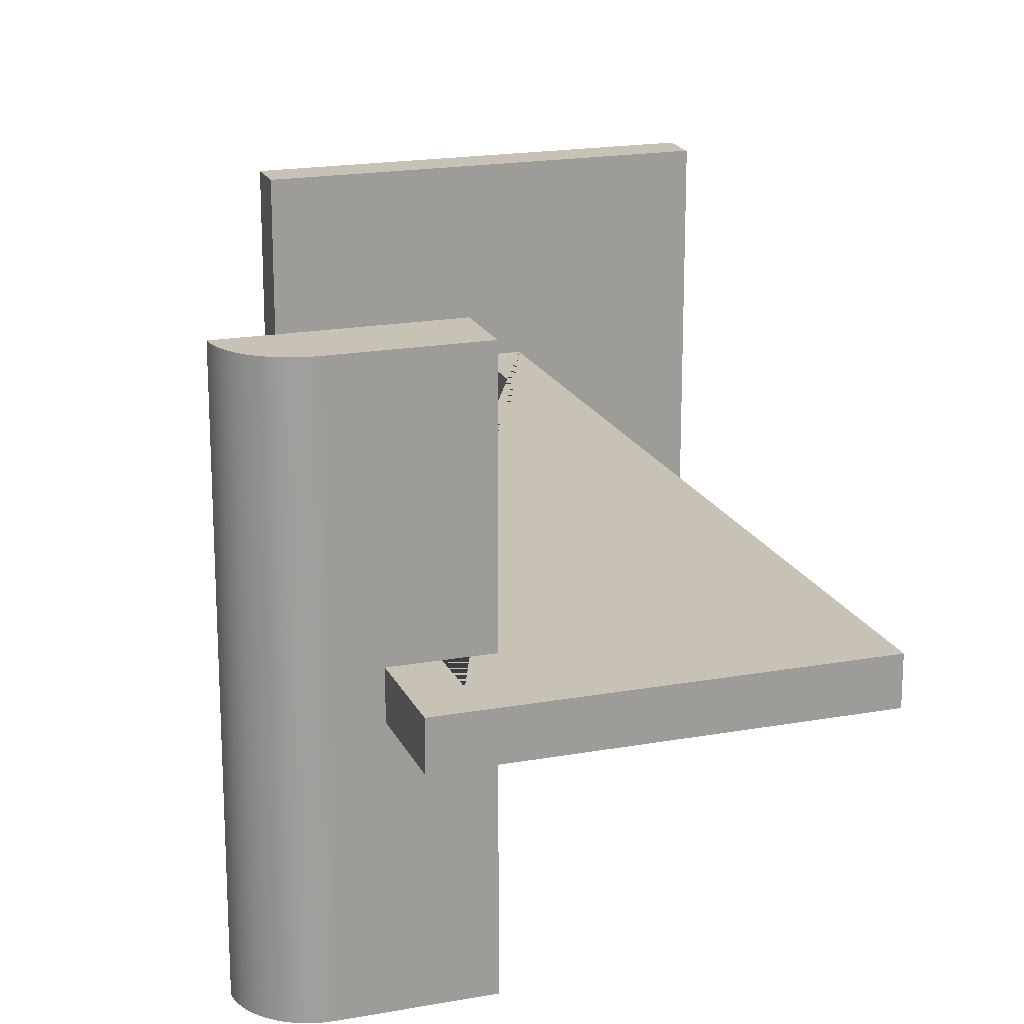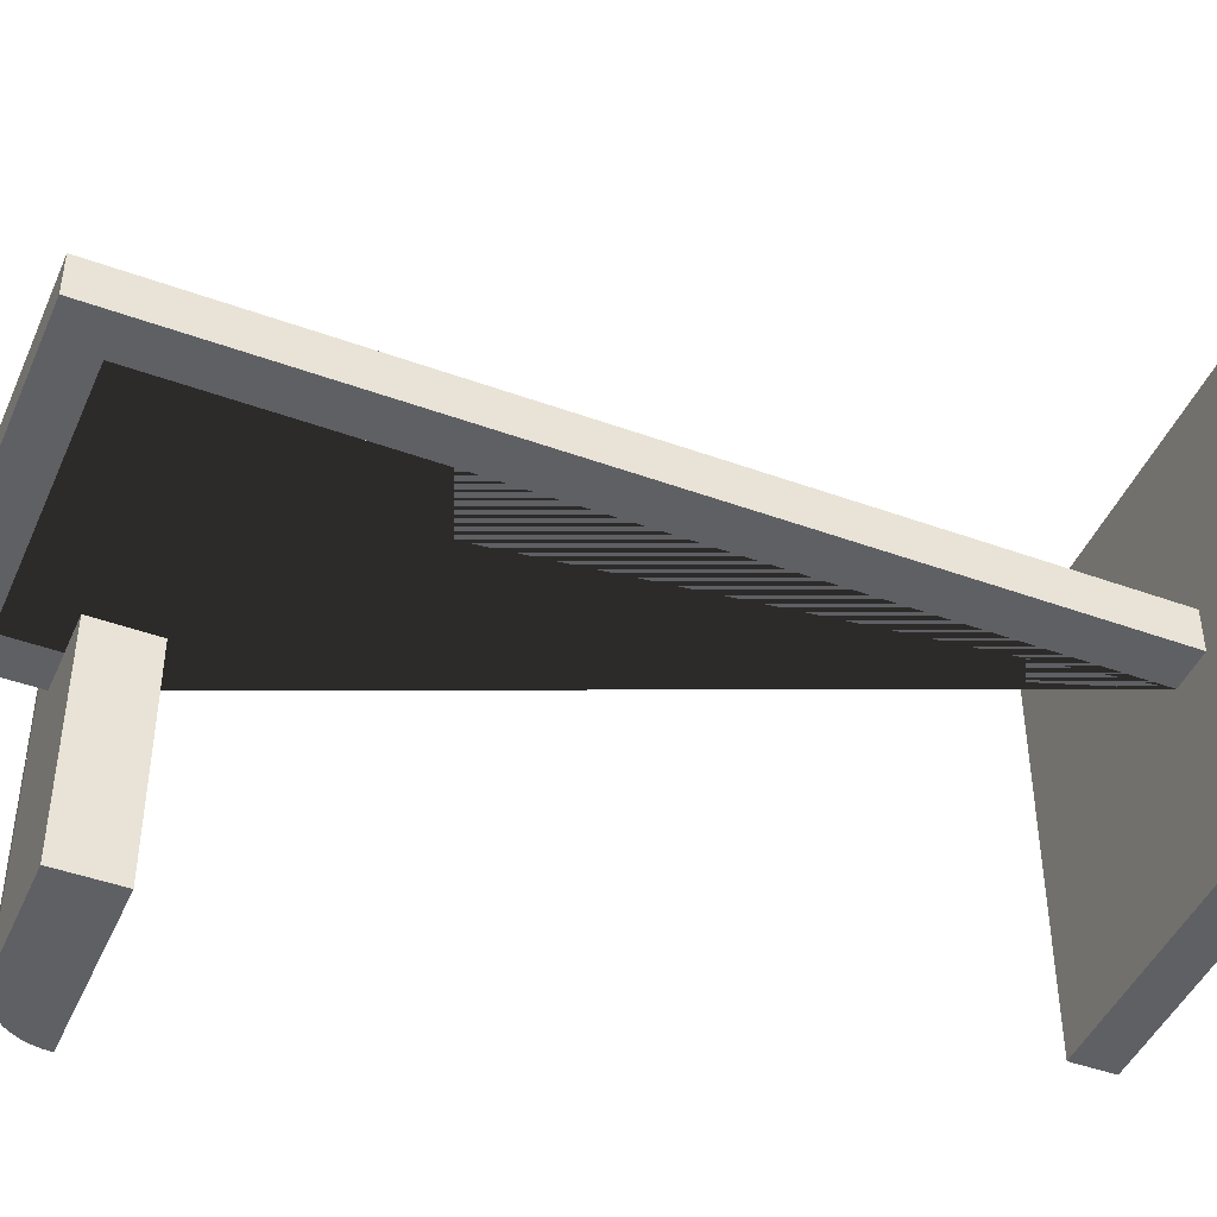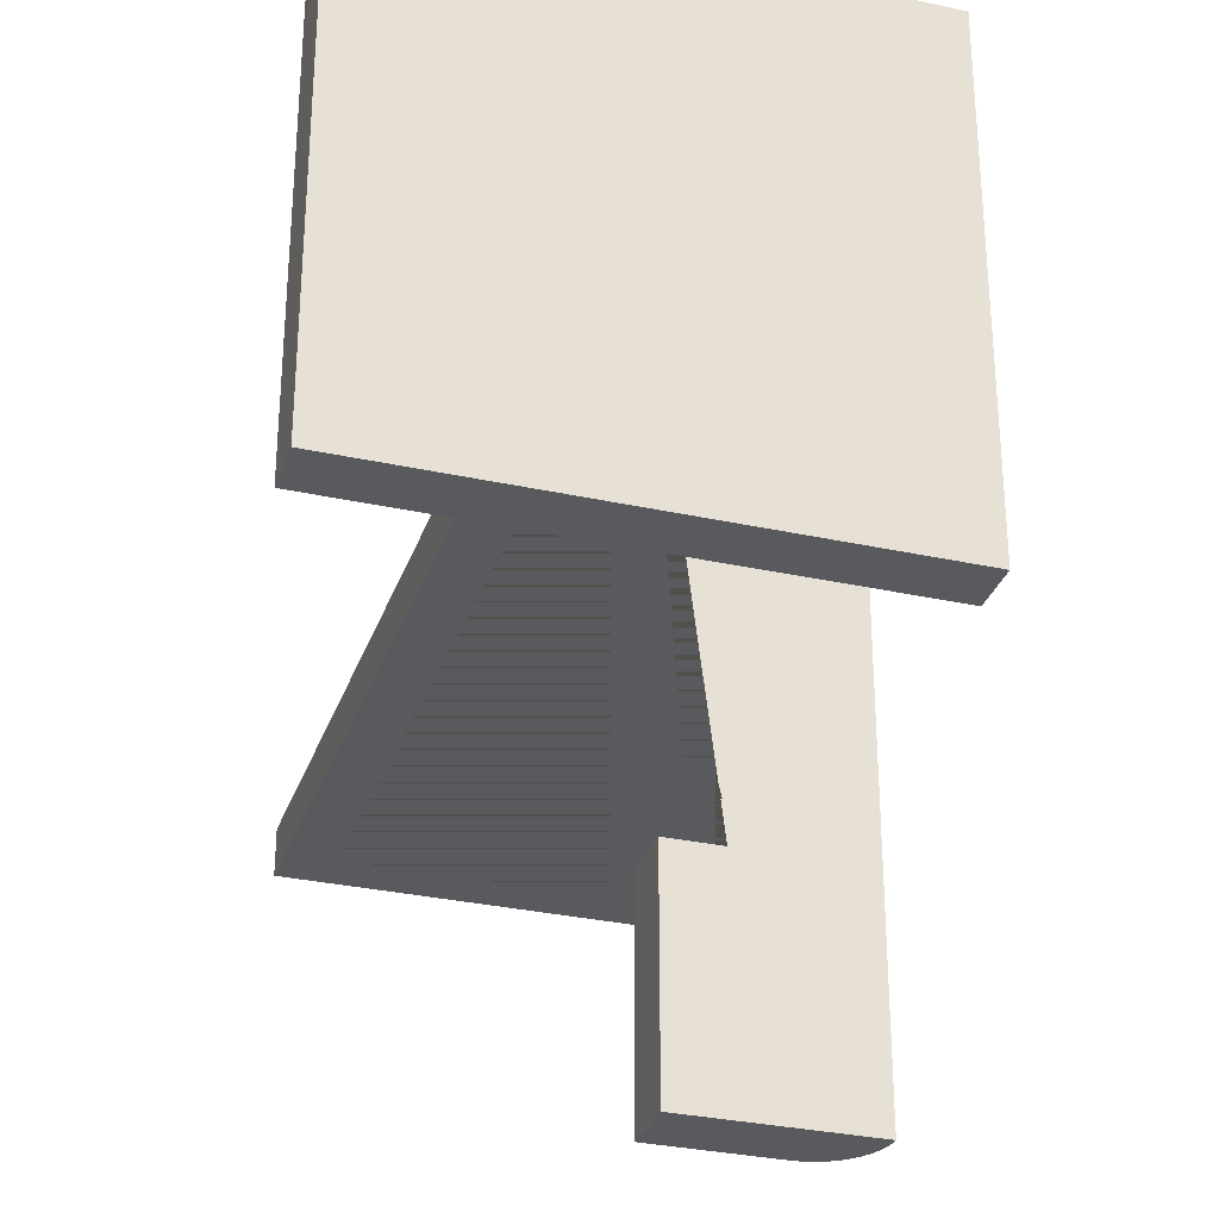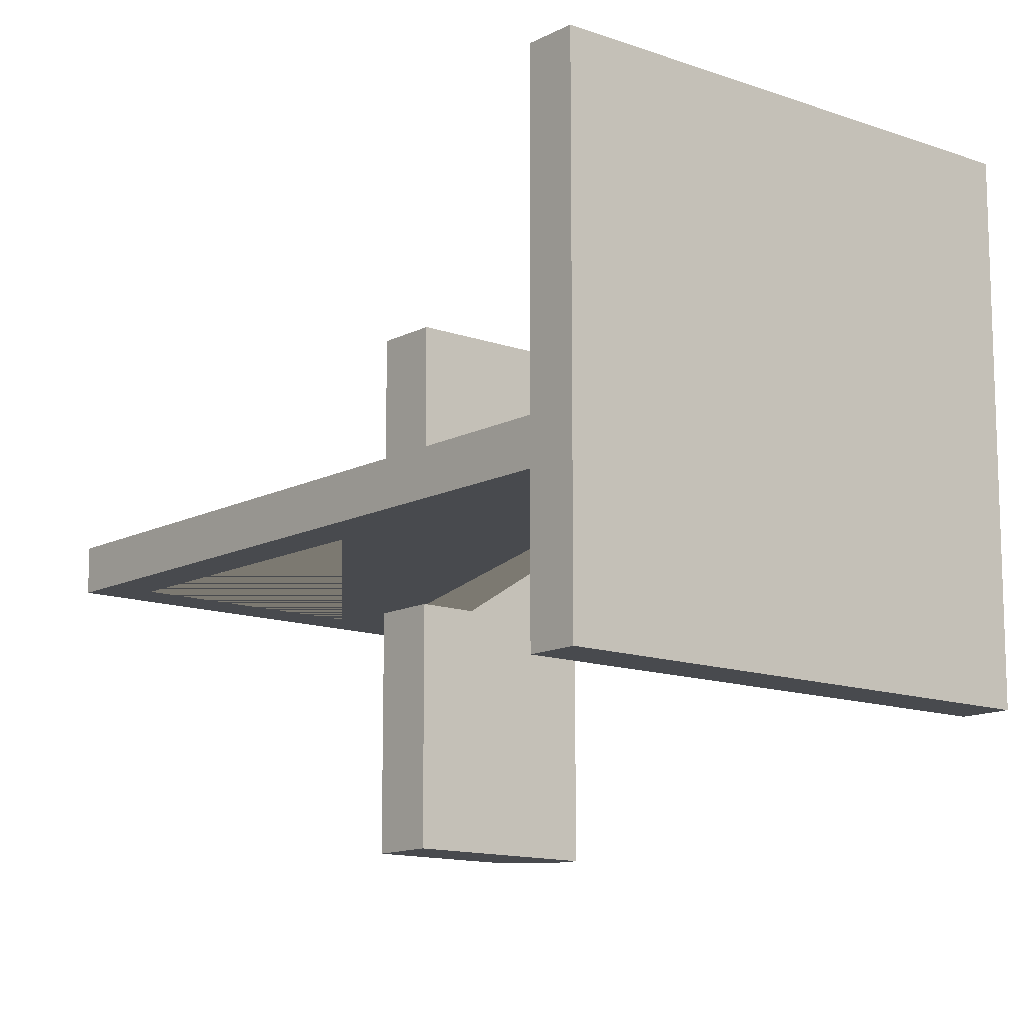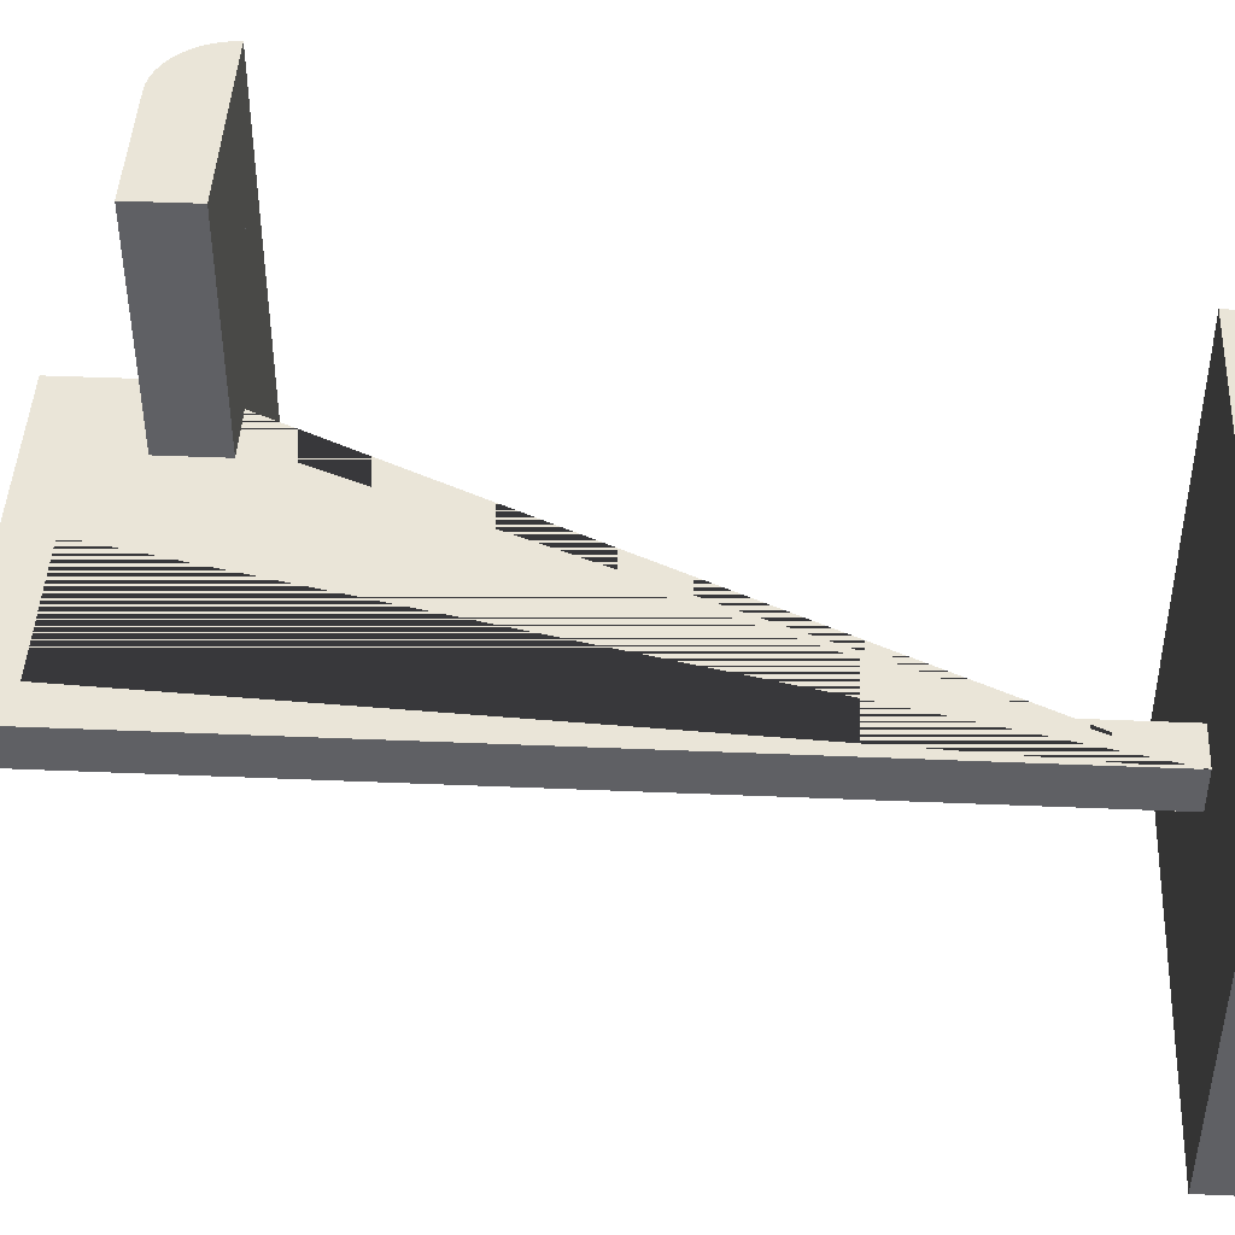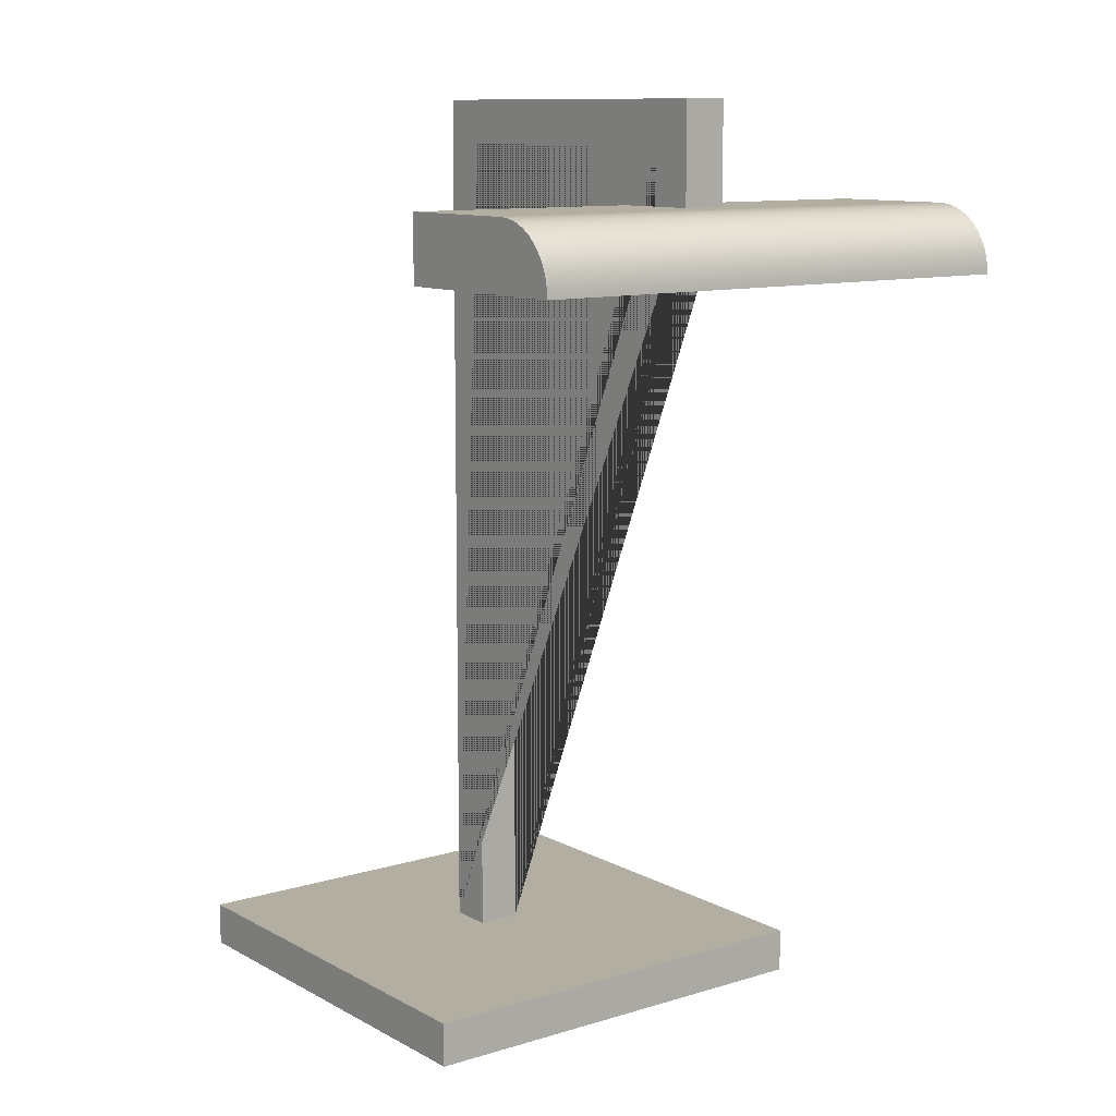
<metadata>
{"format":"obj","ext":"obj","renderer":"f3d","projection":"perspective","resolution":1024,"background":"white","views":[{"elev":19.0,"azim":161.1,"up":"+Z"},{"elev":-45.2,"azim":-112.8,"up":"+Z"},{"elev":-31.2,"azim":-17.4,"up":"+Z"},{"elev":-12.8,"azim":-39.9,"up":"+Z"},{"elev":44.8,"azim":-87.2,"up":"+Z"},{"elev":10.7,"azim":52.8,"up":"+Y"}]}
</metadata>
<code>
g Mesh1 Model
v 0 0 -0
v 0 0 -200
v 200 0 -200
v 200 0 -0
f 1 2 3 4
v 0 20 -0
v 0 20 -200
f 2 1 5 6
v 200 20 -0
f 1 4 7 5
v 200 20 -200
f 4 3 8 7
f 3 2 6 8
v 82.92 20 -110
f 6 9 8
v 82.92 20 -90
f 9 6 10
f 5 10 6
f 10 5 7
v 102.9 20 -90
f 10 7 11
v 102.9 20 -110
f 11 7 12
f 8 12 7
f 8 9 12
v 82.92 420 -110
v 252.9 420 -110
v 252.9 375 -110
v 232.9 375 -110
v 232.9 400 -110
v 102.9 400 -110
f 12 9 13 14 15 16 17 18
v 82.92 420 -90
f 9 10 19 13
v 102.9 400 -90
v 232.9 400 -90
v 232.9 375 -90
v 252.9 375 -90
v 252.9 420 -90
f 10 11 20 21 22 23 24 19
f 12 18 20 11
f 18 17 21 20
f 21 17 16 22
f 22 23 15 16
v 252.9 345 -90
v 212.9 375 -90
v 212.9 345 -90
f 25 23 22 26 27
v 252.9 375 -220
v 252.9 345 -220
f 23 15 28 29 25
f 24 23 15 14
v 272.9 375 -90
v 272.9 375 -110
v 272.9 375 -220
f 15 23 30 31 32 28
v 272.9 345 -90
f 23 25 33 30
v 252.9 345 20
v 252.9 375 20
f 23 25 34 35
v 212.9 345 20
f 27 25 34 36
v 212.9 345 -220
f 29 25 27 37
v 272.9 345 -220
v 272.9 345 -110
f 25 29 38 39 33
f 29 28 32 38
v 212.9 375 -220
v 232.9 375 -220
f 28 29 37 40 41
f 26 40 37 27
f 26 22 16 41 40
v 212.9 375 20
v 232.9 375 20
f 22 26 42 43
f 26 27 36 42
f 34 35 43 42 36
v 272.9 345 20
v 272.9 375 20
f 35 34 44 45
f 25 33 44 34
v 302.9 345 -90
v 302.9 345 20
f 33 46 47 44
v 302.7 348.9 -90
v 301.9 352.8 -90
v 300.6 356.5 -90
v 298.9 360 -90
v 296.7 363.3 -90
v 294.1 366.2 -90
v 291.2 368.8 -90
v 287.9 371 -90
v 284.4 372.7 -90
v 280.7 374 -90
v 276.8 374.7 -90
f 33 46 48 49 50 51 52 53 54 55 56 57 58 30
v 302.9 345 -110
f 39 59 46 33
v 276.8 374.7 -110
v 280.7 374 -110
v 284.4 372.7 -110
v 287.9 371 -110
v 291.2 368.8 -110
v 294.1 366.2 -110
v 296.7 363.3 -110
v 298.9 360 -110
v 300.6 356.5 -110
v 301.9 352.8 -110
v 302.7 348.9 -110
f 59 39 31 60 61 62 63 64 65 66 67 68 69 70
v 302.9 345 -220
f 59 39 38 71
f 39 31 32 38
f 31 39 33 30
f 30 33 44 45
v 302.7 348.9 20
v 301.9 352.8 20
v 300.6 356.5 20
v 298.9 360 20
v 296.7 363.3 20
v 294.1 366.2 20
v 291.2 368.8 20
v 287.9 371 20
v 284.4 372.7 20
v 280.7 374 20
v 276.8 374.7 20
f 44 47 72 73 74 75 76 77 78 79 80 81 82 45
f 46 48 72 47
f 59 70 48 46
v 302.7 348.9 -220
f 70 59 71 83
v 276.8 374.7 -220
v 280.7 374 -220
v 284.4 372.7 -220
v 287.9 371 -220
v 291.2 368.8 -220
v 294.1 366.2 -220
v 296.7 363.3 -220
v 298.9 360 -220
v 300.6 356.5 -220
v 301.9 352.8 -220
f 71 38 32 84 85 86 87 88 89 90 91 92 93 83
f 31 60 84 32
f 60 31 30 58
f 58 30 45 82
f 30 23 35 45
f 23 22 43 35
f 57 58 82 81
f 61 60 58 57
f 60 61 85 84
f 61 62 86 85
f 62 61 57 56
f 56 57 81 80
f 55 56 80 79
f 63 62 56 55
f 62 63 87 86
f 63 64 88 87
f 64 63 55 54
f 54 55 79 78
f 53 54 78 77
f 65 64 54 53
f 64 65 89 88
f 65 66 90 89
f 66 65 53 52
f 52 53 77 76
f 51 52 76 75
f 67 66 52 51
f 66 67 91 90
f 67 68 92 91
f 68 67 51 50
f 50 51 75 74
f 49 50 74 73
f 69 68 50 49
f 68 69 93 92
f 69 70 83 93
f 70 69 49 48
f 48 49 73 72
f 16 15 28 41
f 19 24 14 13

</code>
